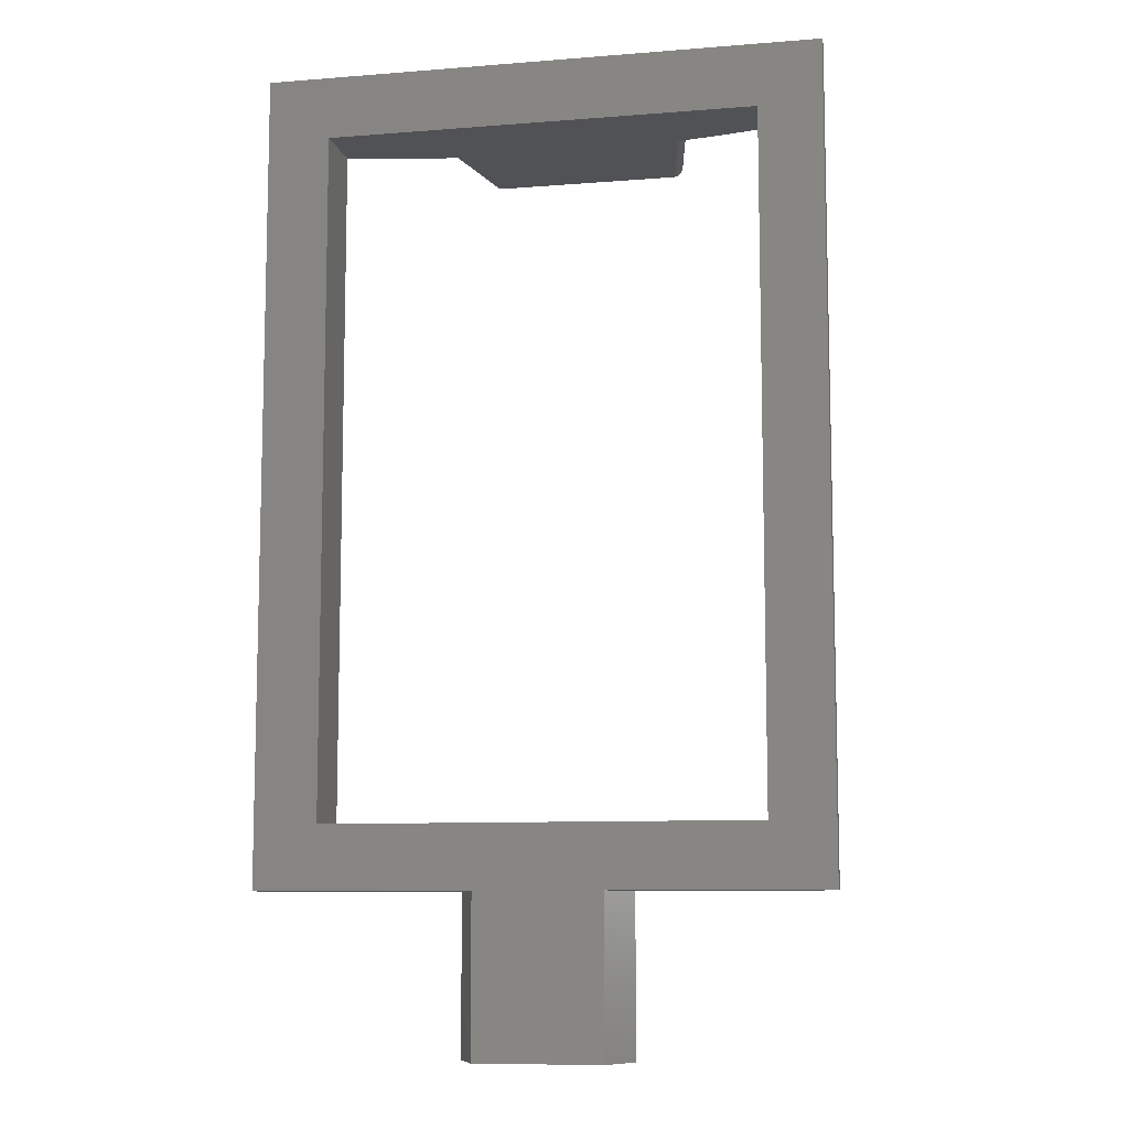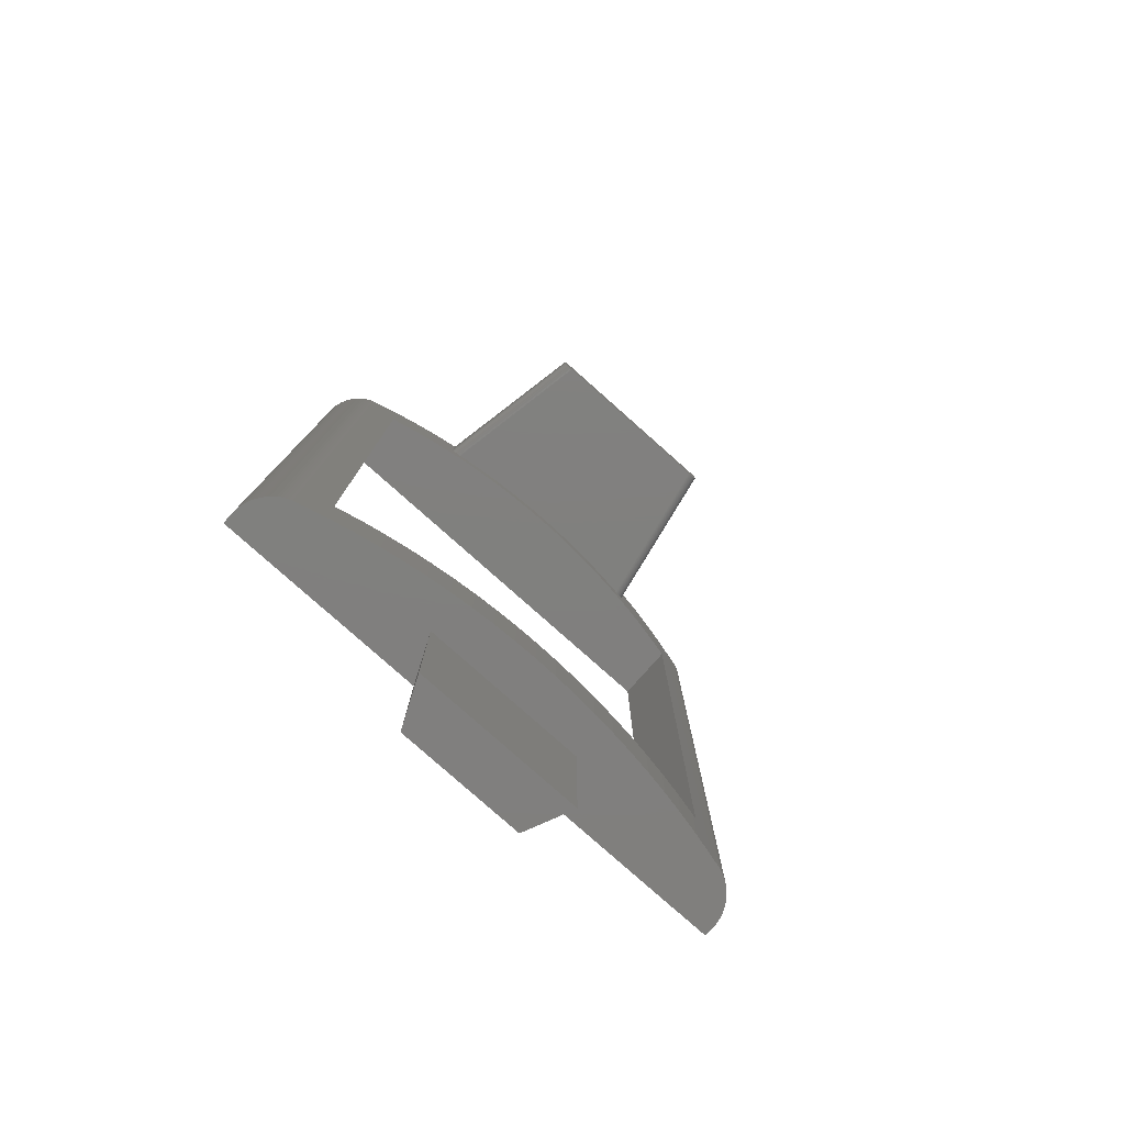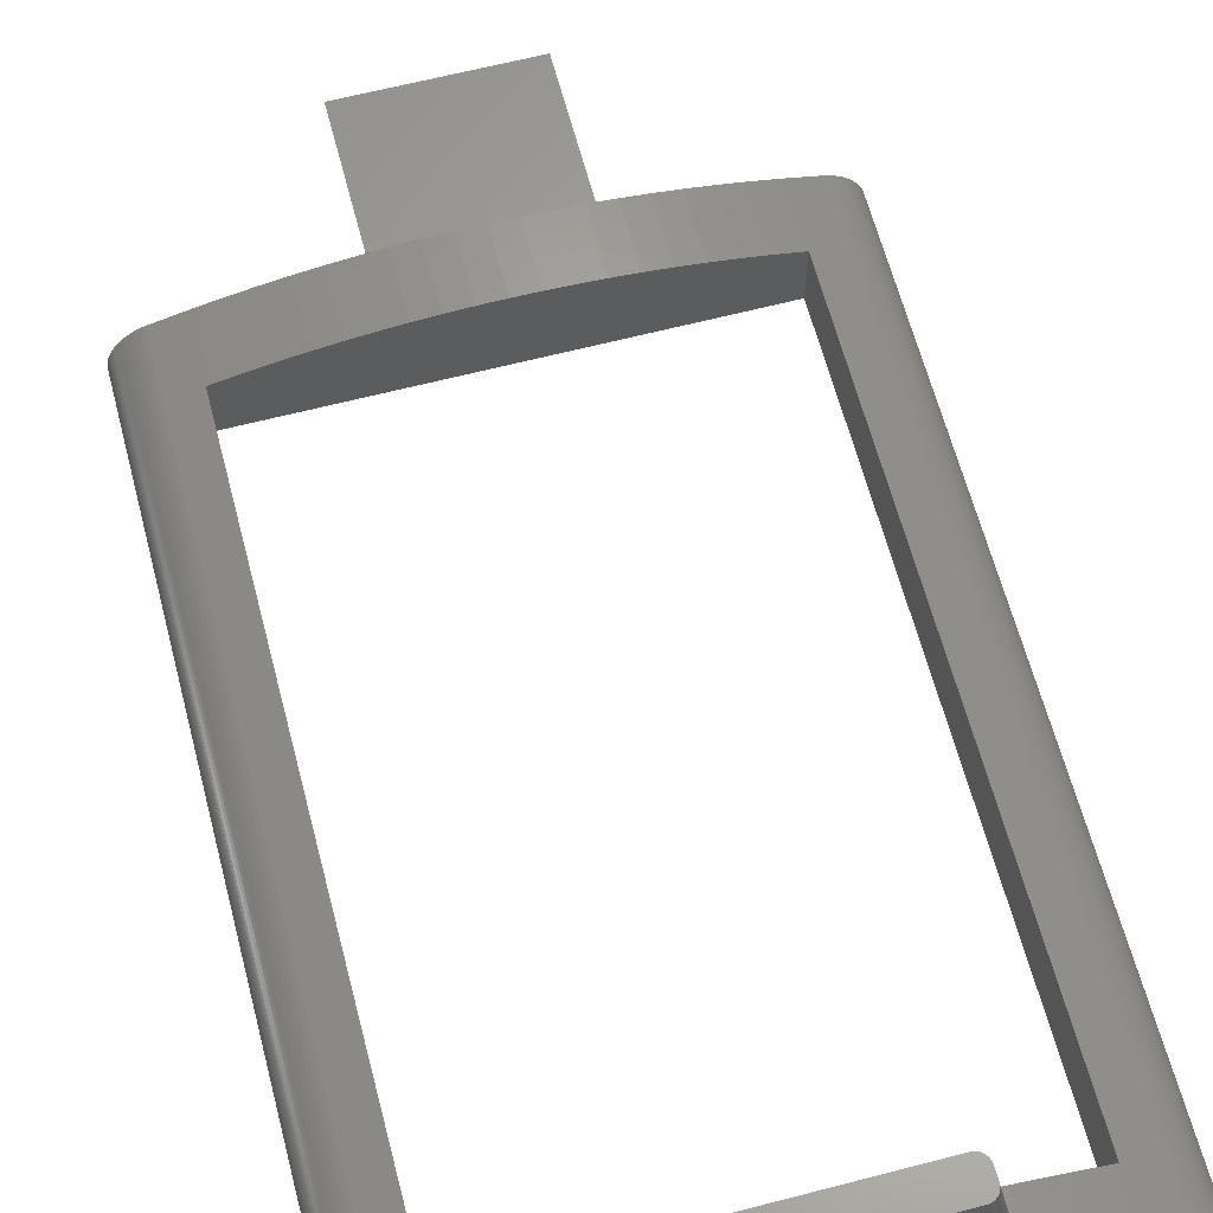
<metadata>
{"format":"stl","ext":"stl","renderer":"f3d","projection":"perspective","resolution":1024,"background":"white","views":[{"elev":-9.2,"azim":-168.2,"up":"+Y"},{"elev":-79.8,"azim":-41.6,"up":"+Y"},{"elev":63.4,"azim":165.3,"up":"+Z"}]}
</metadata>
<code>
# stl→obj: 354 verts, 701 faces
v -6 -46 1.589e-13
v 8 -46 4.431
v -8 -46 4.431
v 6 -46 1.589e-13
v -26.5 46 1.013e-14
v -20.5 40 9.4e-15
v -26.5 -31 7.05e-16
v 26.5 46 1.013e-14
v 20.5 40 9.4e-15
v 20.5 -25 1.44e-15
v -20.5 -25 1.44e-15
v -6 -31 0
v 6 -31 0
v 26.5 -31 7.05e-16
v 20.5 40 5.928
v 20.5 -25 5.928
v -2.245 40 8.401
v 2.245 40 8.401
v 0 40 8.431
v -4.489 40 8.312
v 4.489 40 8.312
v -6.729 40 8.165
v 6.729 40 8.165
v 8.965 40 7.959
v -8.965 40 7.959
v -11.19 40 7.694
v 11.19 40 7.694
v -13.42 40 7.37
v 13.42 40 7.37
v -15.63 40 6.988
v 15.63 40 6.988
v -17.83 40 6.548
v 17.83 40 6.548
v -20.02 40 6.051
v 20.02 40 6.051
v -20.5 40 5.928
v -20.5 -25 5.928
v -26.5 46 1.073
v -26.5 -31 1.073
v 2.245 -31 8.401
v 0 -25 8.431
v 0 -31 8.431
v 2.245 -25 8.401
v 4.489 -31 8.312
v 4.489 -25 8.312
v 6.729 -31 8.165
v 6.729 -25 8.165
v 8.965 -31 7.959
v 8.965 -25 7.959
v 11.19 -31 7.694
v 11.19 -25 7.694
v 13.42 -31 7.37
v 13.42 -25 7.37
v 15.63 -31 6.988
v 15.63 -25 6.988
v 17.83 -31 6.548
v 17.83 -25 6.548
v 20.02 -31 6.051
v 20.02 -25 6.051
v -17.83 -31 6.548
v -20.02 -25 6.051
v -20.02 -31 6.051
v -17.83 -25 6.548
v -15.63 -31 6.988
v -15.63 -25 6.988
v -13.42 -31 7.37
v -13.42 -25 7.37
v -11.19 -31 7.694
v -11.19 -25 7.694
v -8.965 -31 7.959
v -8.965 -25 7.959
v -6.729 -31 8.165
v -6.729 -25 8.165
v -4.489 -31 8.312
v -4.489 -25 8.312
v -2.245 -31 8.401
v -2.245 -25 8.401
v 23.5 -31 5.151
v 22.2 46 5.496
v 22.2 -31 5.496
v 23.5 46 5.151
v 20.02 46 6.051
v 17.83 46 6.548
v 15.63 46 6.988
v 6.729 42 8.165
v 8.965 42 7.959
v 4.489 42 8.312
v 2.245 42 8.401
v 0 42 8.431
v -2.245 42 8.401
v -4.489 42 8.312
v -6.729 42 8.165
v -8.965 42 7.959
v -11.19 42 7.694
v -15.63 46 6.988
v -13.42 46 7.37
v -17.83 46 6.548
v -20.02 46 6.051
v -22.2 -31 5.496
v -22.2 46 5.496
v 26.5 -31 1.073
v 26.5 46 1.073
v 26.49 -31 1.322
v 26.49 46 1.322
v 26.46 -31 1.576
v 26.46 46 1.576
v 26.42 -31 1.832
v 26.42 46 1.832
v 24.2 -31 4.846
v 23.97 46 4.966
v 23.97 -31 4.966
v 24.2 46 4.846
v 25.45 -31 3.79
v 25.62 46 3.569
v 25.45 46 3.79
v 25.62 -31 3.569
v 26.35 -31 2.09
v 26.35 46 2.09
v 25.26 -31 4.001
v 25.26 46 4.001
v 26.27 -31 2.347
v 26.27 46 2.347
v 24.65 -31 4.554
v 24.43 46 4.708
v 24.43 -31 4.708
v 24.65 46 4.554
v 23.74 46 5.068
v 23.74 -31 5.068
v 26.17 -31 2.601
v 26.17 46 2.601
v 25.07 -31 4.199
v 24.86 46 4.384
v 24.86 -31 4.384
v 25.07 46 4.199
v 25.93 -31 3.099
v 26.06 46 2.853
v 25.93 46 3.099
v 26.06 -31 2.853
v 25.78 -31 3.338
v 25.78 46 3.338
v -23.5 -31 5.151
v -23.5 46 5.151
v -24.2 -31 4.846
v -23.97 46 4.966
v -24.2 46 4.846
v -23.97 -31 4.966
v -24.86 -31 4.384
v -24.65 46 4.554
v -24.86 46 4.384
v -24.65 -31 4.554
v -23.74 -31 5.068
v -23.74 46 5.068
v -25.26 -31 4.001
v -25.07 46 4.199
v -25.26 46 4.001
v -25.07 -31 4.199
v -24.43 46 4.708
v -24.43 -31 4.708
v -25.62 -31 3.569
v -25.45 46 3.79
v -25.62 46 3.569
v -25.45 -31 3.79
v -26.49 46 1.322
v -26.49 -31 1.322
v -26.46 46 1.576
v -26.46 -31 1.576
v -26.42 46 1.832
v -26.42 -31 1.832
v -26.35 46 2.09
v -26.35 -31 2.09
v -26.27 46 2.347
v -26.27 -31 2.347
v -26.17 46 2.601
v -26.17 -31 2.601
v -26.06 46 2.853
v -26.06 -31 2.853
v -25.93 46 3.099
v -25.93 -31 3.099
v -25.78 46 3.338
v -25.78 -31 3.338
v 8 -31 4.431
v -8 -31 4.431
v 11.98 46 7.431
v -8.984 45 23.43
v 8.984 45 23.43
v -11.98 46 7.431
v -9.999 42.92 23.43
v -10 44 23.43
v -10 43 23.43
v -9.999 44.08 23.43
v -9.989 42.84 23.43
v -9.989 44.15 23.43
v -9.974 42.77 23.43
v -9.974 44.23 23.43
v -9.952 42.69 23.43
v -9.952 44.31 23.43
v -9.924 42.62 23.43
v -9.924 44.38 23.43
v -9.891 42.55 23.43
v -9.891 44.45 23.43
v -9.852 42.48 23.43
v -9.852 44.52 23.43
v -9.807 42.41 23.43
v -9.807 44.59 23.43
v -9.758 42.35 23.43
v -9.758 44.65 23.43
v -9.704 42.29 23.43
v -9.704 44.71 23.43
v -9.645 42.24 23.43
v -9.645 44.76 23.43
v -9.582 42.19 23.43
v -9.582 44.81 23.43
v -9.516 42.15 23.43
v -9.516 44.85 23.43
v -9.446 42.11 23.43
v -9.446 44.89 23.43
v -9.374 42.08 23.43
v -9.374 44.92 23.43
v -9.299 42.05 23.43
v -9.299 44.95 23.43
v -9.222 42.03 23.43
v -9.222 44.97 23.43
v -9.144 42.01 23.43
v -9.144 44.99 23.43
v -9.064 42 23.43
v -9.064 45 23.43
v -8.984 42 23.43
v 8.984 42 23.43
v 9.064 42 23.43
v 9.064 45 23.43
v 9.144 42.01 23.43
v 9.144 44.99 23.43
v 9.222 42.03 23.43
v 9.222 44.97 23.43
v 9.299 42.05 23.43
v 9.299 44.95 23.43
v 9.374 42.08 23.43
v 9.374 44.92 23.43
v 9.446 42.11 23.43
v 9.446 44.89 23.43
v 9.516 42.15 23.43
v 9.516 44.85 23.43
v 9.582 42.19 23.43
v 9.582 44.81 23.43
v 9.645 42.24 23.43
v 9.645 44.76 23.43
v 9.704 42.29 23.43
v 9.704 44.71 23.43
v 9.758 42.35 23.43
v 9.758 44.65 23.43
v 9.807 42.41 23.43
v 9.807 44.59 23.43
v 9.852 42.48 23.43
v 9.852 44.52 23.43
v 9.891 42.55 23.43
v 9.891 44.45 23.43
v 9.924 42.62 23.43
v 9.924 44.38 23.43
v 9.952 42.69 23.43
v 9.952 44.31 23.43
v 9.974 42.77 23.43
v 9.974 44.23 23.43
v 9.989 42.84 23.43
v 9.989 44.15 23.43
v 9.999 42.92 23.43
v 9.999 44.08 23.43
v 10 43 23.43
v 10 44 23.43
v 13 43 7.431
v 13 45 7.431
v -13 43 7.431
v -13 45 7.431
v -11.96 42 7.583
v 11.96 42 7.583
v 11.19 42 7.694
v 12.89 42.55 7.447
v 12.85 42.48 7.453
v 12.8 42.41 7.46
v 12.75 42.35 7.467
v 12.92 42.62 7.442
v 12.7 42.29 7.475
v 12.64 42.24 7.484
v 12.57 42.19 7.493
v 12.5 42.15 7.503
v 12.43 42.11 7.514
v 12.36 42.08 7.525
v 12.28 42.05 7.536
v 12.2 42.03 7.547
v 12.12 42.01 7.559
v 12.04 42 7.571
v -12.06 46 7.431
v -12.8 42.41 7.46
v -12.85 42.48 7.453
v -12.64 42.24 7.484
v -12.57 42.19 7.493
v -12.92 42.62 7.442
v -12.95 42.69 7.438
v -12.7 42.29 7.475
v -12.75 42.35 7.467
v -12.89 42.55 7.447
v 12.95 45.31 7.431
v 12.92 45.38 7.431
v -12.97 42.77 7.435
v -12.99 42.84 7.432
v -13 42.92 7.431
v 12.99 45.15 7.431
v 12.97 45.23 7.431
v 12.7 45.71 7.431
v 12.65 45.76 7.431
v 13 45.08 7.431
v 12.81 45.59 7.431
v 12.76 45.65 7.431
v 12.85 45.52 7.431
v 12.89 45.45 7.431
v -12.5 42.15 7.503
v -12.43 42.11 7.514
v -12.36 42.08 7.525
v -12.28 42.05 7.536
v -12.2 42.03 7.547
v -12.12 42.01 7.559
v -12.04 42 7.571
v -12.14 45.99 7.431
v -12.22 45.97 7.431
v -12.3 45.95 7.431
v -12.37 45.92 7.431
v -12.45 45.89 7.431
v -12.52 45.85 7.431
v -12.58 45.81 7.431
v -12.65 45.76 7.431
v -12.7 45.71 7.431
v -12.76 45.65 7.431
v -12.81 45.59 7.431
v -12.85 45.52 7.431
v -12.89 45.45 7.431
v -12.92 45.38 7.431
v -12.95 45.31 7.431
v -12.97 45.23 7.431
v -12.99 45.15 7.431
v -13 45.08 7.431
v 12.06 46 7.431
v 12.14 45.99 7.431
v 12.22 45.97 7.431
v 12.3 45.95 7.431
v 12.37 45.92 7.431
v 12.45 45.89 7.431
v 12.52 45.85 7.431
v 12.58 45.81 7.431
v 12.95 42.69 7.438
v 12.97 42.77 7.435
v 12.99 42.84 7.432
v 13 42.92 7.431
v -13 46 7.431
v 13 46 7.431
v 13.42 46 7.37
f 1 2 3
f 2 1 4
f 5 6 7
f 6 5 8
f 6 8 9
f 9 8 10
f 7 11 12
f 11 7 6
f 12 11 10
f 12 10 13
f 12 13 1
f 13 10 14
f 14 10 8
f 4 1 13
f 10 15 9
f 15 10 16
f 17 18 19
f 18 17 20
f 18 20 21
f 21 20 22
f 21 22 23
f 23 22 24
f 24 22 25
f 24 25 26
f 24 26 27
f 27 26 28
f 27 28 29
f 29 28 30
f 29 30 31
f 31 30 32
f 31 32 33
f 33 32 34
f 33 34 35
f 35 34 36
f 35 36 15
f 15 36 9
f 9 36 6
f 36 11 6
f 11 36 37
f 7 38 5
f 38 7 39
f 40 41 42
f 41 40 43
f 44 43 40
f 43 44 45
f 46 45 44
f 45 46 47
f 48 47 46
f 47 48 49
f 50 49 48
f 49 50 51
f 52 51 50
f 51 52 53
f 54 53 52
f 53 54 55
f 56 55 54
f 55 56 57
f 58 57 56
f 57 58 59
f 60 61 62
f 61 60 63
f 64 63 60
f 63 64 65
f 66 65 64
f 65 66 67
f 68 67 66
f 67 68 69
f 70 69 68
f 69 70 71
f 72 71 70
f 71 72 73
f 74 73 72
f 73 74 75
f 76 75 74
f 75 76 77
f 42 77 76
f 77 42 41
f 43 77 41
f 77 43 45
f 77 45 75
f 75 45 47
f 75 47 73
f 73 47 49
f 73 49 71
f 71 49 51
f 71 51 69
f 69 51 53
f 69 53 67
f 67 53 55
f 67 55 65
f 65 55 57
f 65 57 63
f 63 57 59
f 63 59 61
f 61 59 16
f 61 16 37
f 37 16 10
f 37 10 11
f 78 79 80
f 79 78 81
f 80 59 58
f 59 80 16
f 16 80 15
f 15 82 35
f 82 15 79
f 79 15 80
f 35 83 33
f 83 35 82
f 33 84 31
f 84 33 83
f 24 85 23
f 85 24 86
f 23 87 21
f 87 23 85
f 21 88 18
f 88 21 87
f 18 89 19
f 89 18 88
f 19 90 17
f 90 19 89
f 17 91 20
f 91 17 90
f 20 92 22
f 92 20 91
f 22 93 25
f 93 22 92
f 25 94 26
f 94 25 93
f 28 95 30
f 95 28 96
f 30 97 32
f 97 30 95
f 32 98 34
f 98 32 97
f 99 37 36
f 37 99 62
f 37 62 61
f 100 36 98
f 36 100 99
f 98 36 34
f 101 8 102
f 8 101 14
f 103 102 104
f 102 103 101
f 105 104 106
f 104 105 103
f 107 106 108
f 106 107 105
f 109 110 111
f 110 109 112
f 113 114 115
f 114 113 116
f 117 108 118
f 108 117 107
f 119 115 120
f 115 119 113
f 121 118 122
f 118 121 117
f 123 124 125
f 124 123 126
f 111 127 128
f 127 111 110
f 129 122 130
f 122 129 121
f 131 132 133
f 132 131 134
f 135 136 137
f 136 135 138
f 139 137 140
f 137 139 135
f 116 140 114
f 140 116 139
f 125 112 109
f 112 125 124
f 138 130 136
f 130 138 129
f 131 120 134
f 120 131 119
f 133 126 123
f 126 133 132
f 128 81 78
f 81 128 127
f 141 100 142
f 100 141 99
f 143 144 145
f 144 143 146
f 147 148 149
f 148 147 150
f 151 142 152
f 142 151 141
f 151 144 146
f 144 151 152
f 153 154 155
f 154 153 156
f 150 157 148
f 157 150 158
f 143 157 158
f 157 143 145
f 147 154 156
f 154 147 149
f 159 160 161
f 160 159 162
f 162 155 160
f 155 162 153
f 39 163 38
f 163 39 164
f 164 165 163
f 165 164 166
f 166 167 165
f 167 166 168
f 168 169 167
f 169 168 170
f 170 171 169
f 171 170 172
f 172 173 171
f 173 172 174
f 174 175 173
f 175 174 176
f 176 177 175
f 177 176 178
f 178 179 177
f 179 178 180
f 180 161 179
f 161 180 159
f 2 13 181
f 13 2 4
f 1 182 12
f 182 1 3
f 183 184 185
f 184 183 186
f 187 188 189
f 188 187 190
f 190 187 191
f 190 191 192
f 192 191 193
f 192 193 194
f 194 193 195
f 194 195 196
f 196 195 197
f 196 197 198
f 198 197 199
f 198 199 200
f 200 199 201
f 200 201 202
f 202 201 203
f 202 203 204
f 204 203 205
f 204 205 206
f 206 205 207
f 206 207 208
f 208 207 209
f 208 209 210
f 210 209 211
f 210 211 212
f 212 211 213
f 212 213 214
f 214 213 215
f 214 215 216
f 216 215 217
f 216 217 218
f 218 217 219
f 218 219 220
f 220 219 221
f 220 221 222
f 222 221 223
f 222 223 224
f 224 223 225
f 224 225 226
f 226 225 227
f 226 227 184
f 184 227 228
f 184 228 185
f 185 228 229
f 185 229 230
f 230 229 231
f 230 231 232
f 232 231 233
f 232 233 234
f 234 233 235
f 234 235 236
f 236 235 237
f 236 237 238
f 238 237 239
f 238 239 240
f 240 239 241
f 240 241 242
f 242 241 243
f 242 243 244
f 244 243 245
f 244 245 246
f 246 245 247
f 246 247 248
f 248 247 249
f 248 249 250
f 250 249 251
f 250 251 252
f 252 251 253
f 252 253 254
f 254 253 255
f 254 255 256
f 256 255 257
f 256 257 258
f 258 257 259
f 258 259 260
f 260 259 261
f 260 261 262
f 262 261 263
f 262 263 264
f 264 263 265
f 264 265 266
f 266 265 267
f 266 267 268
f 268 269 270
f 269 268 267
f 271 188 272
f 188 271 189
f 227 90 89
f 90 227 91
f 91 227 92
f 92 227 93
f 93 227 94
f 94 227 273
f 227 274 228
f 274 227 275
f 275 227 86
f 86 227 85
f 85 227 87
f 87 227 88
f 88 227 89
f 253 276 255
f 276 253 277
f 251 277 253
f 277 251 278
f 249 278 251
f 278 249 279
f 255 280 257
f 280 255 276
f 247 279 249
f 279 247 281
f 282 247 245
f 247 282 281
f 283 245 243
f 245 283 282
f 284 243 241
f 243 284 283
f 285 241 239
f 241 285 284
f 286 239 237
f 239 286 285
f 287 237 235
f 237 287 286
f 288 235 233
f 235 288 287
f 289 233 231
f 233 289 288
f 290 231 229
f 231 290 289
f 274 229 228
f 229 274 290
f 186 226 184
f 226 186 291
f 292 201 293
f 201 292 203
f 294 211 209
f 211 294 295
f 296 195 297
f 195 296 197
f 298 209 207
f 209 298 294
f 299 203 292
f 203 299 205
f 293 199 300
f 199 293 201
f 258 301 302
f 301 258 260
f 303 191 304
f 191 303 193
f 304 187 305
f 187 304 191
f 297 193 303
f 193 297 195
f 262 306 307
f 306 262 264
f 308 246 248
f 246 308 309
f 300 197 296
f 197 300 199
f 266 270 310
f 270 266 268
f 298 205 299
f 205 298 207
f 305 189 271
f 189 305 187
f 250 311 312
f 311 250 252
f 252 313 311
f 313 252 254
f 254 314 313
f 314 254 256
f 260 307 301
f 307 260 262
f 264 310 306
f 310 264 266
f 256 302 314
f 302 256 258
f 295 213 211
f 213 295 315
f 248 312 308
f 312 248 250
f 316 217 215
f 217 316 317
f 317 219 217
f 219 317 318
f 318 221 219
f 221 318 319
f 319 223 221
f 223 319 320
f 320 225 223
f 225 320 321
f 321 227 225
f 227 321 273
f 315 215 213
f 215 315 316
f 322 222 224
f 222 322 323
f 323 220 222
f 220 323 324
f 324 218 220
f 218 324 325
f 325 216 218
f 216 325 326
f 326 214 216
f 214 326 327
f 327 212 214
f 212 327 328
f 328 210 212
f 210 328 329
f 329 208 210
f 208 329 330
f 331 208 330
f 208 331 206
f 332 206 331
f 206 332 204
f 333 204 332
f 204 333 202
f 334 202 333
f 202 334 200
f 291 224 226
f 224 291 322
f 335 200 334
f 200 335 198
f 336 198 335
f 198 336 196
f 337 196 336
f 196 337 194
f 338 194 337
f 194 338 192
f 339 192 338
f 192 339 190
f 272 190 339
f 190 272 188
f 340 185 230
f 185 340 183
f 341 230 232
f 230 341 340
f 342 232 234
f 232 342 341
f 343 234 236
f 234 343 342
f 344 236 238
f 236 344 343
f 345 238 240
f 238 345 344
f 346 240 242
f 240 346 345
f 347 242 244
f 242 347 346
f 309 244 246
f 244 309 347
f 257 348 259
f 348 257 280
f 259 349 261
f 349 259 348
f 261 350 263
f 350 261 349
f 263 351 265
f 351 263 350
f 265 269 267
f 269 265 351
f 352 325 324
f 325 352 326
f 326 352 327
f 327 352 328
f 328 352 329
f 329 352 330
f 330 352 331
f 331 352 332
f 332 352 333
f 333 352 334
f 334 352 335
f 335 352 336
f 336 352 337
f 337 352 338
f 3 181 182
f 181 3 2
f 147 182 150
f 182 147 12
f 12 147 156
f 12 156 153
f 12 153 162
f 12 162 159
f 12 159 180
f 12 180 178
f 12 178 176
f 12 176 174
f 12 174 172
f 12 172 170
f 12 170 168
f 12 168 166
f 12 166 164
f 12 164 39
f 12 39 7
f 76 40 42
f 40 76 74
f 40 74 44
f 44 74 72
f 44 72 46
f 46 72 48
f 48 72 70
f 48 70 68
f 48 68 50
f 50 68 66
f 50 66 52
f 52 66 64
f 52 64 54
f 54 64 60
f 54 60 56
f 56 60 62
f 56 62 58
f 58 62 99
f 58 99 80
f 80 99 141
f 80 141 78
f 78 141 128
f 128 141 151
f 128 151 111
f 111 151 146
f 111 146 109
f 109 146 143
f 109 143 125
f 125 143 158
f 125 158 123
f 123 158 150
f 123 150 133
f 133 150 181
f 181 150 182
f 133 181 13
f 133 13 131
f 131 13 119
f 119 13 113
f 113 13 116
f 116 13 139
f 139 13 135
f 135 13 138
f 138 13 129
f 129 13 121
f 121 13 117
f 117 13 107
f 107 13 105
f 105 13 103
f 103 13 101
f 101 13 14
f 28 304 96
f 304 28 303
f 303 28 297
f 297 28 296
f 296 28 300
f 300 28 293
f 293 28 26
f 96 304 305
f 96 305 271
f 293 26 292
f 292 26 299
f 299 26 298
f 298 26 294
f 294 26 295
f 295 26 315
f 315 26 316
f 316 26 317
f 317 26 318
f 318 26 319
f 319 26 320
f 320 26 321
f 321 26 273
f 273 26 94
f 271 352 96
f 352 271 272
f 352 272 339
f 352 339 338
f 342 353 341
f 353 342 343
f 353 343 344
f 353 344 345
f 353 345 346
f 353 346 347
f 353 347 309
f 353 309 308
f 353 308 312
f 353 312 311
f 353 311 313
f 353 313 314
f 353 314 302
f 353 302 301
f 31 354 29
f 354 31 84
f 29 275 27
f 275 29 274
f 274 29 290
f 290 29 289
f 289 29 288
f 288 29 287
f 287 29 286
f 286 29 285
f 285 29 284
f 284 29 283
f 283 29 282
f 282 29 281
f 281 29 279
f 279 29 278
f 278 29 277
f 277 29 276
f 276 29 280
f 280 29 348
f 348 29 349
f 349 29 350
f 350 29 351
f 351 29 269
f 269 29 270
f 270 29 353
f 353 29 354
f 307 353 301
f 353 307 306
f 353 306 310
f 353 310 270
f 27 86 24
f 86 27 275
f 354 186 183
f 354 352 324
f 96 352 354
f 84 96 354
f 95 96 84
f 83 95 84
f 97 95 83
f 82 97 83
f 82 98 97
f 100 98 82
f 100 82 79
f 81 100 79
f 142 100 81
f 127 142 81
f 152 142 127
f 110 152 127
f 144 152 110
f 112 144 110
f 145 144 112
f 124 145 112
f 157 145 124
f 126 157 124
f 148 157 126
f 132 148 126
f 149 148 132
f 134 149 132
f 154 149 134
f 120 154 134
f 155 154 120
f 115 155 120
f 160 155 115
f 114 160 115
f 161 160 114
f 140 161 114
f 140 179 161
f 177 179 140
f 137 177 140
f 175 177 137
f 136 175 137
f 173 175 136
f 130 173 136
f 171 173 130
f 122 171 130
f 169 171 122
f 118 169 122
f 167 169 118
f 108 167 118
f 165 167 108
f 106 165 108
f 163 165 106
f 104 163 106
f 38 163 104
f 102 38 104
f 5 38 102
f 5 102 8

</code>
